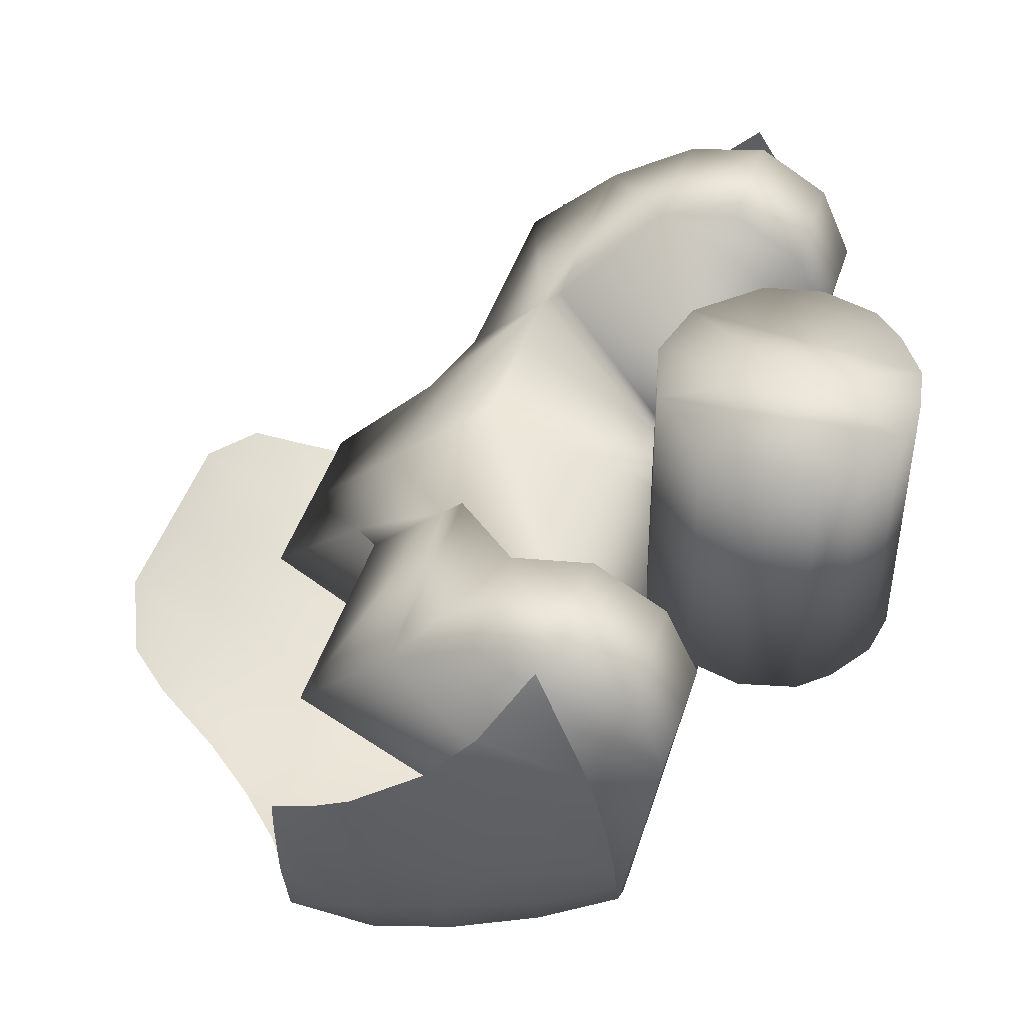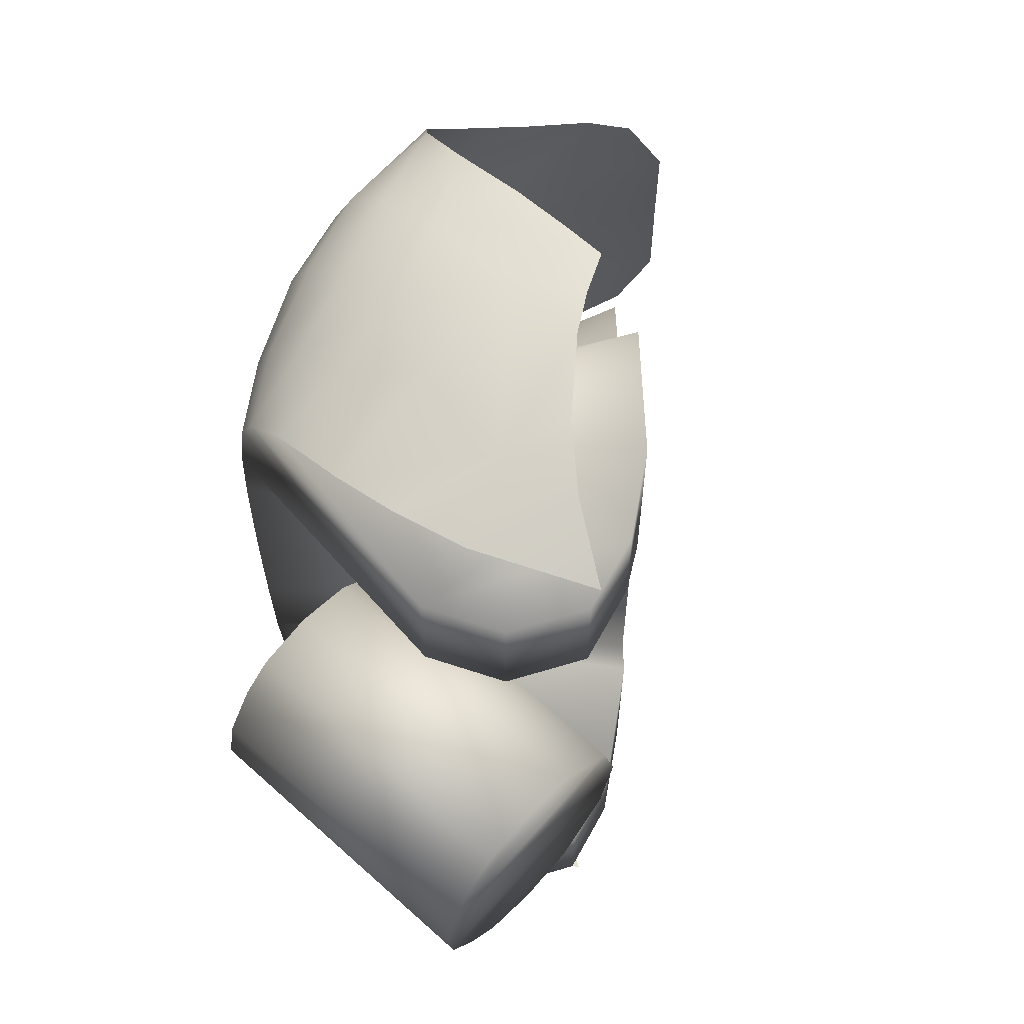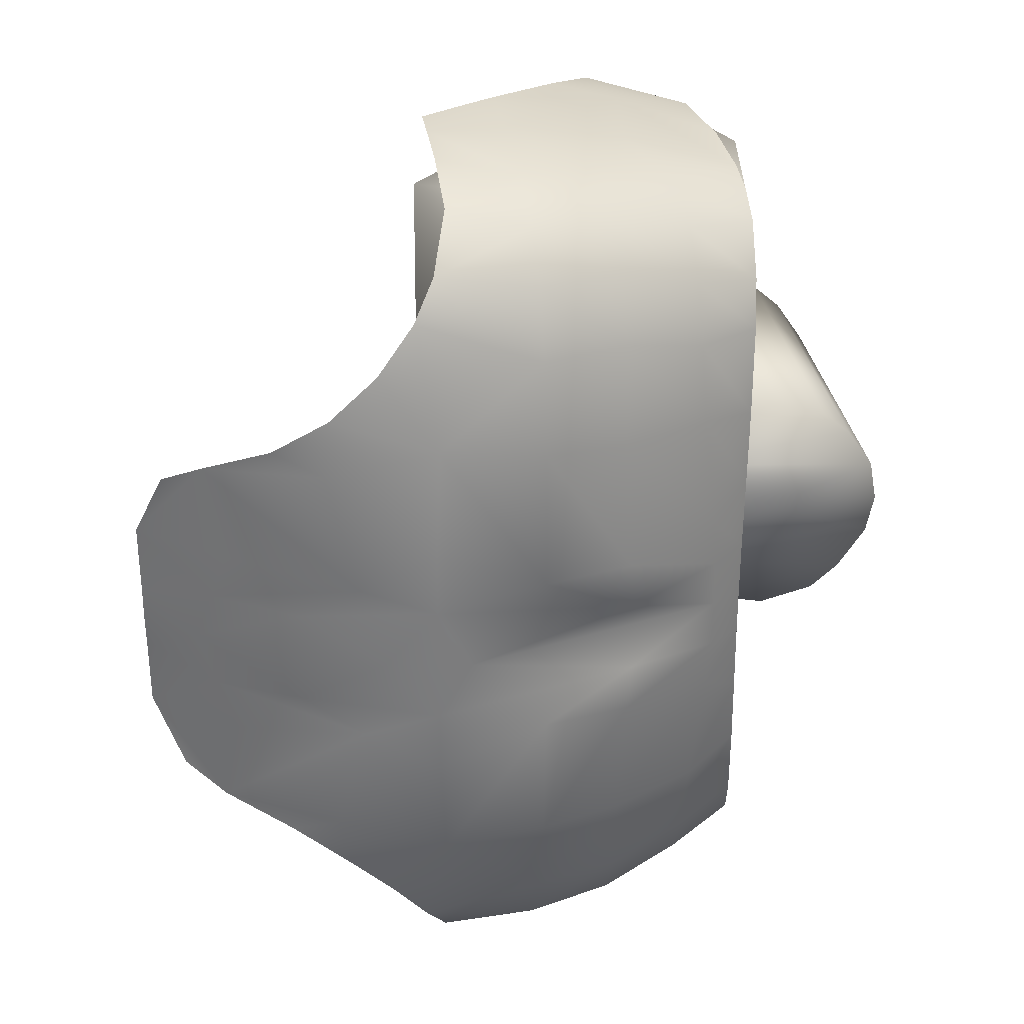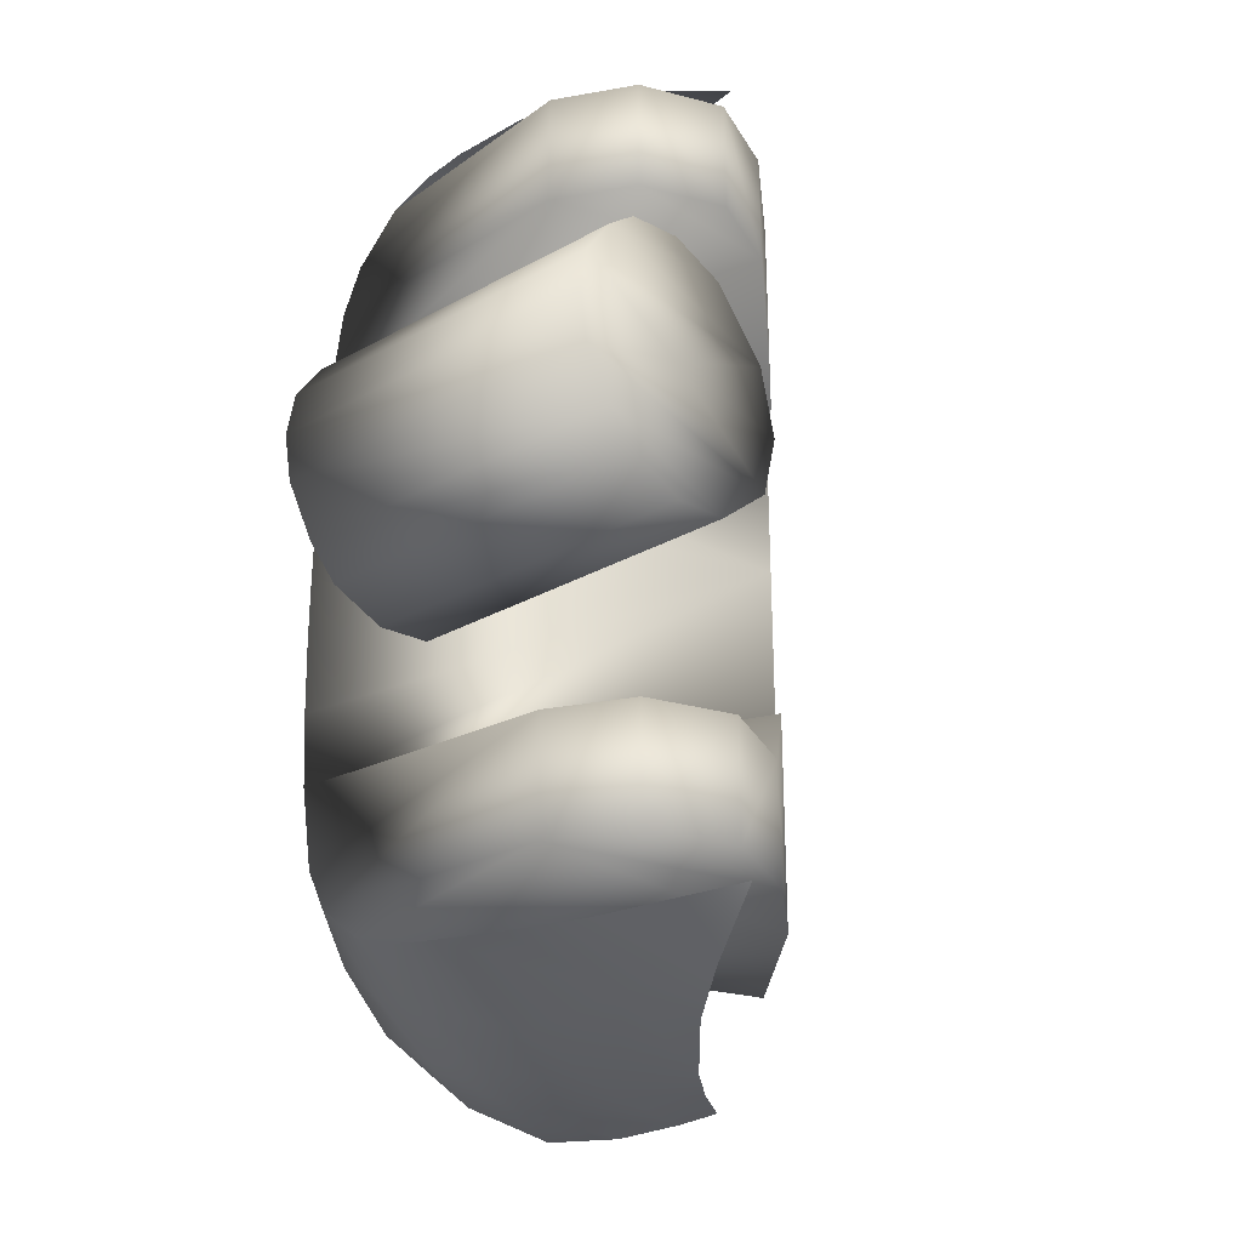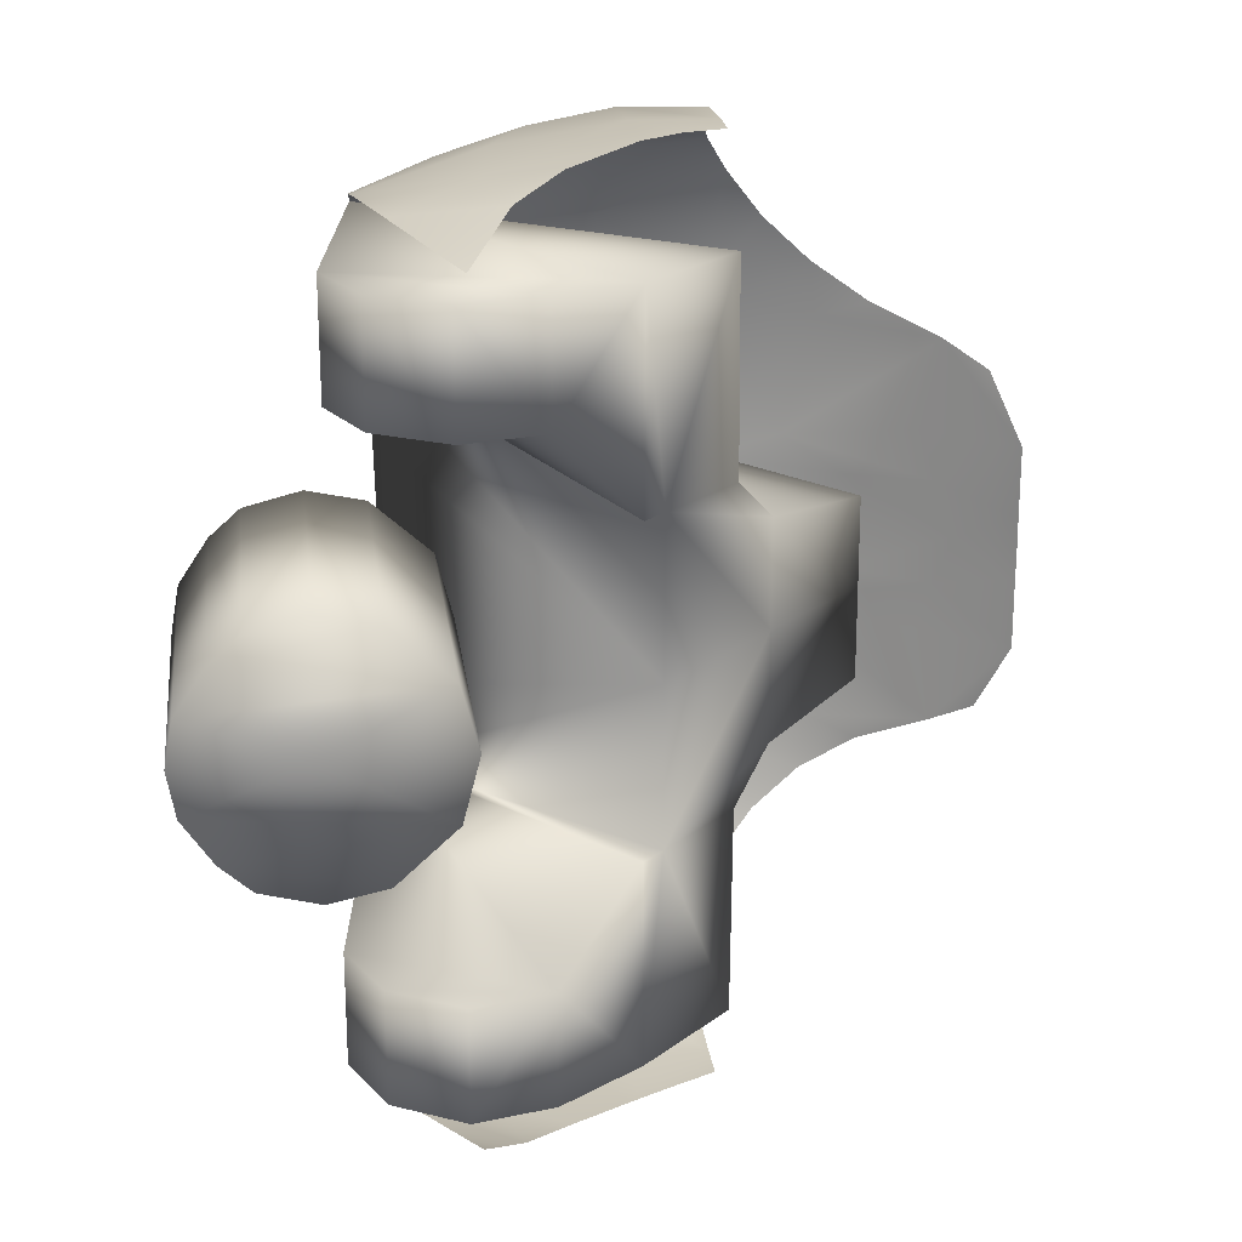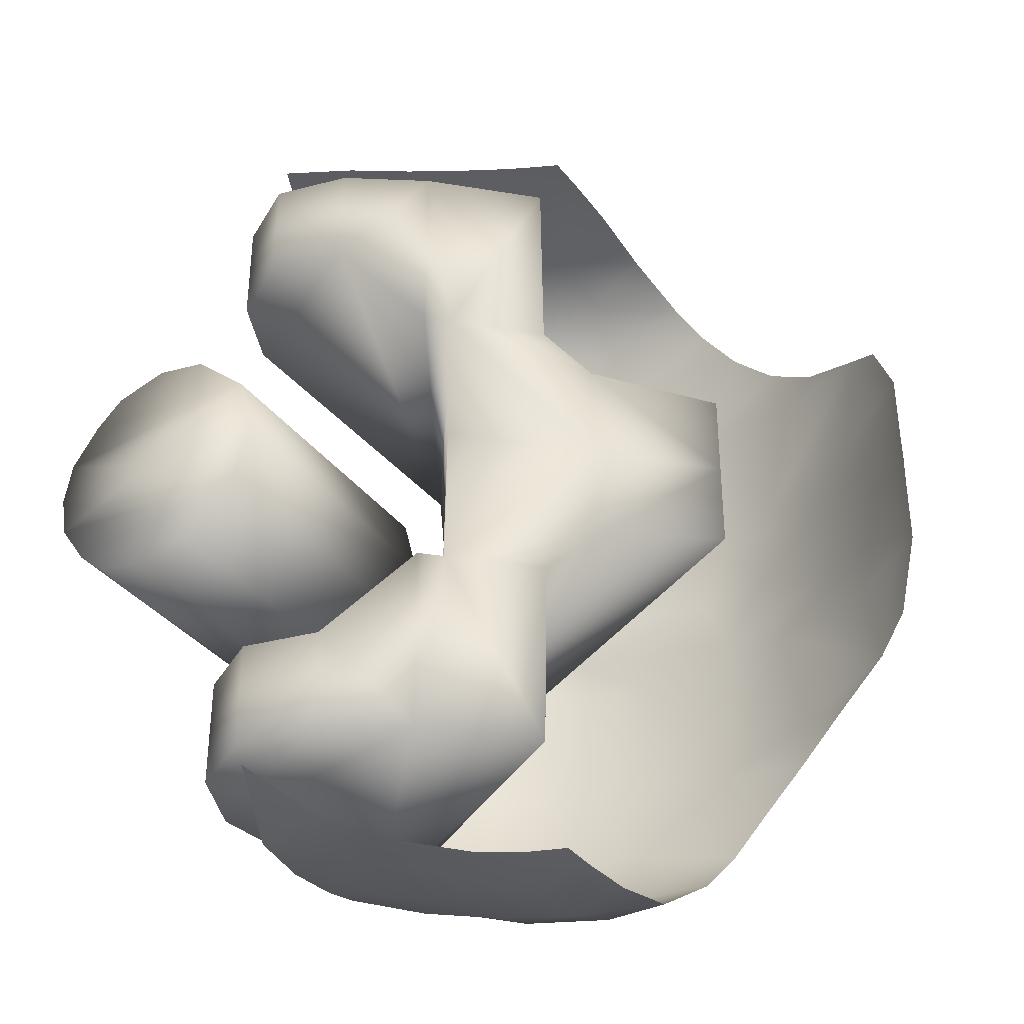
<metadata>
{"format":"obj","ext":"obj","renderer":"f3d","projection":"perspective","resolution":1024,"background":"white","views":[{"elev":47.2,"azim":18.2,"up":"+Y"},{"elev":63.1,"azim":132.6,"up":"+Z"},{"elev":31.6,"azim":-8.7,"up":"+Z"},{"elev":-31.0,"azim":128.6,"up":"+Z"},{"elev":21.5,"azim":173.1,"up":"+Z"},{"elev":-36.1,"azim":-147.2,"up":"+Z"}]}
</metadata>
<code>
v -0.1331 -0.0615 -0.007628
v -0.02085 0.004336 -0.1073
v -0.0082 -0.02847 -0.1053
v -0.009557 0.01683 -0.1035
v -0.06368 -0.09396 -0.01493
v -0.1166 -0.07463 -0.01275
v -0.1331 -0.06144 -0.025
v -0.1124 -0.07726 -0.02503
v -0.08163 -0.09054 -0.021
v -0.09647 -0.08538 -0.012
v -0.0636 -0.09381 -0.03049
v -0.05653 -0.04406 -0.1092
v -0.05654 -0.02842 -0.1099
v -0.1165 -0.07393 -0.04799
v -0.08862 -0.08691 -0.05059
v -0.126 -0.0672 -0.042
v -0.1003 -0.08167 -0.05529
v 0.000559 0.03271 -0.09458
v -0.03746 -0.09388 -0.02079
v -0.06235 -0.09192 -0.05753
v -0.07555 -0.086 -0.07515
v -0.03746 -0.08713 -0.07669
v -0.08702 -0.08573 -0.06436
v -0.06668 -0.08357 -0.0866
v -0.06138 -0.07806 -0.09532
v -0.03746 -0.07986 -0.09219
v -0.01521 -0.08898 -0.008999
v -0.03746 -0.008764 -0.1098
v 0.01861 -0.01238 -0.0983
v 0.01462 0.005796 -0.09927
v -0.01614 -0.08923 -0.021
v -0.03746 -0.0918 -0.05468
v -0.01779 -0.08761 -0.05331
v -0.01704 -0.08194 -0.07669
v -0.01724 -0.07435 -0.09111
v -0.03746 -0.06906 -0.1021
v -0.05677 -0.06335 -0.1054
v -0.01743 -0.06214 -0.1007
v -0.03746 -0.05244 -0.1079
v -0.03746 -0.02844 -0.11
v -0.01761 -0.04637 -0.1056
v 0.007422 -0.0777 -0.01199
v 0.01557 -0.07141 -0.01285
v -0.04672 -0.01412 -0.1101
v 0.002282 -0.06833 -0.08443
v 0.01861 -0.05914 -0.08003
v 0.01773 -0.06448 -0.06959
v 0.002546 -0.07431 -0.07118
v 0.01669 -0.06861 -0.04895
v 0.002021 -0.05819 -0.09423
v 0.01986 -0.04792 -0.09011
v 0.001778 -0.04453 -0.1
v 0.02032 -0.03785 -0.09408
v 0.02019 -0.02841 -0.09603
v 0.003222 -0.07787 -0.05229
v 0.006624 -0.07782 -0.02402
v 0.01602 -0.07041 -0.03066
v -0.005075 -0.002321 -0.105
v -0.05654 -0.01858 -0.1098
v -0.1206 -0.07198 -1e-06
v -0.1332 -0.06162 -7e-06
v -0.1331 -0.0615 0.007628
v -0.02085 0.004336 0.1073
v -0.0082 -0.02847 0.1053
v -0.05592 -0.09487 4e-06
v -0.009557 0.01683 0.1035
v -0.06368 -0.09396 0.01493
v -0.07627 -0.09181 -0
v -0.1166 -0.07463 0.01275
v -0.1331 -0.06144 0.025
v -0.1124 -0.07726 0.02503
v -0.08163 -0.09054 0.021
v -0.09647 -0.08538 0.012
v -0.0636 -0.09381 0.03049
v -0.05653 -0.04406 0.1092
v -0.05654 -0.02842 0.1099
v -0.1165 -0.07393 0.04799
v -0.08862 -0.08691 0.05059
v -0.126 -0.0672 0.042
v -0.1003 -0.08167 0.05529
v 0.000559 0.03271 0.09458
v -0.03746 -0.09388 0.02079
v -0.06235 -0.09192 0.05753
v -0.07555 -0.086 0.07515
v -0.03746 -0.08713 0.07669
v -0.08702 -0.08573 0.06436
v -0.06668 -0.08357 0.0866
v -0.06138 -0.07806 0.09532
v -0.03746 -0.07986 0.09219
v 0.007545 -0.07752 -0
v -0.01521 -0.08898 0.008999
v -0.03746 -0.008764 0.1098
v 0.01861 -0.01238 0.0983
v 0.01462 0.005796 0.09927
v -0.01614 -0.08923 0.021
v -0.03746 -0.0918 0.05468
v -0.01779 -0.08761 0.05331
v -0.01704 -0.08194 0.07669
v -0.01724 -0.07435 0.09111
v -0.03746 -0.06906 0.1021
v -0.05677 -0.06335 0.1054
v -0.01743 -0.06214 0.1007
v -0.03746 -0.05244 0.1079
v -0.03746 -0.02844 0.11
v -0.01761 -0.04637 0.1056
v 0.01547 -0.07161 2e-06
v 0.007422 -0.0777 0.01199
v 0.01557 -0.07141 0.01285
v -0.04672 -0.01412 0.1101
v 0.002282 -0.06833 0.08443
v 0.01861 -0.05914 0.08003
v 0.01773 -0.06448 0.06959
v 0.002546 -0.07431 0.07118
v 0.01669 -0.06861 0.04895
v 0.002021 -0.05819 0.09423
v 0.01986 -0.04792 0.09011
v 0.001778 -0.04453 0.1
v 0.02032 -0.03785 0.09408
v 0.02019 -0.02841 0.09603
v 0.003222 -0.07787 0.05229
v 0.006624 -0.07782 0.02402
v 0.01602 -0.07041 0.03066
v -0.005075 -0.002321 0.105
v -0.05654 -0.01858 0.1098
v 0.01557 -0.07141 -0.01285
v 0.01861 -0.05914 -0.08003
v 0.01773 -0.06448 -0.06959
v 0.01669 -0.06861 -0.04895
v 0.01986 -0.04792 -0.09011
v 0.01602 -0.07041 -0.03066
v 0.004024 0.04053 -0.01527
v 0.05257 0.04082 -0.02107
v 0.04534 0.04081 -0.02748
v 0.03177 0.04081 -0.03095
v 0.01811 0.04081 -0.02799
v 0.05957 0.04111 -0.01068
v 0.02798 0.004567 -0.08848
v 0.02798 0.004567 -0.06098
v 0.02003 0.02242 -0.06098
v 0.02003 0.02242 -0.08848
v 0.003159 0.0323 -0.06098
v 0.003159 0.0323 -0.08848
v -0.01582 0.02761 -0.06098
v -0.01582 0.02761 -0.08848
v -0.09116 -0.04059 -0.022
v -0.06711 -0.01655 -0.02643
v -0.04024 0.01032 -0.038
v -0.05769 -0.007124 -0.08717
v -0.03553 0.01503 -0.08717
v -0.03529 0.01527 -0.038
v -0.05814 -0.007574 -0.03761
v 0.004438 -0.03424 -0.01495
v 0.05299 -0.03395 -0.02074
v 0.04576 -0.03395 -0.02715
v 0.03218 -0.03395 -0.03063
v 0.01852 -0.03395 -0.02766
v 0.05998 -0.03365 -0.01035
v 0.0328 0.0411 6.5e-05
v 0.01547 -0.07161 2e-06
v 0.01557 -0.07141 0.01285
v 0.01861 -0.05914 0.08003
v 0.01773 -0.06448 0.06959
v 0.01669 -0.06861 0.04895
v 0.01986 -0.04792 0.09011
v 0.01602 -0.07041 0.03066
v 0.004024 0.04053 0.01527
v 0.05257 0.04082 0.02107
v 0.04534 0.04081 0.02748
v 0.03177 0.04081 0.03095
v 0.01811 0.04081 0.02799
v 0 0.04053 -0
v 0.05957 0.04111 0.01068
v 0.0615 0.04111 0
v 0.02798 0.004567 0.08848
v 0.02798 0.004567 0.06098
v 0.02003 0.02242 0.06098
v 0.02003 0.02242 0.08848
v 0.003159 0.0323 0.06098
v 0.003159 0.0323 0.08848
v -0.01582 0.02761 0.06098
v -0.01582 0.02761 0.08848
v -0.09116 -0.04059 0.022
v -0.09116 -0.04059 0.000464
v -0.06711 -0.01655 0.02643
v -0.04024 0.01032 0.000309
v -0.06711 -0.01655 0.000391
v -0.04024 0.01032 0.038
v -0.05769 -0.007124 0.08717
v -0.03553 0.01503 0.08717
v -0.03529 0.01527 0.038
v -0.05814 -0.007574 0.03761
v 0.03322 -0.03366 -0.00026
v 0.004438 -0.03424 0.01495
v 0.05299 -0.03395 0.02074
v 0.04576 -0.03395 0.02715
v 0.03218 -0.03395 0.03063
v 0.01852 -0.03395 0.02766
v 0.000415 -0.03424 -0.000326
v 0.05998 -0.03365 0.01035
v 0.06191 -0.03365 -0.000326
f 2 4 58
f 44 40 13
f 44 28 40
f 58 3 40
f 10 5 68
f 6 1 7
f 11 19 5
f 9 8 14
f 5 65 68
f 21 24 20
f 22 20 24
f 23 21 20
f 15 23 20
f 26 24 25
f 26 22 24
f 17 23 15
f 31 19 32
f 9 15 20
f 33 31 32
f 38 36 39
f 38 35 36
f 22 32 20
f 41 38 39
f 7 16 14
f 30 58 4
f 32 19 20
f 9 20 11
f 8 6 7
f 45 46 47
f 48 45 47
f 49 48 47
f 50 51 46
f 45 50 46
f 52 53 51
f 50 52 51
f 54 53 52
f 29 54 58
f 41 52 50
f 54 3 58
f 38 50 45
f 41 50 38
f 35 45 48
f 38 45 35
f 49 55 48
f 34 48 55
f 35 48 34
f 34 55 33
f 33 55 56
f 57 56 55
f 49 57 55
f 31 33 56
f 57 43 56
f 9 14 15
f 10 6 9
f 27 65 5
f 19 11 20
f 43 106 42
f 30 29 58
f 31 56 42
f 18 30 4
f 41 39 40
f 3 52 41
f 54 52 3
f 3 41 40
f 90 65 27
f 44 13 59
f 37 12 39
f 1 60 61
f 17 15 14
f 43 42 56
f 33 32 22
f 34 22 26
f 34 33 22
f 35 26 36
f 35 34 26
f 37 39 36
f 25 36 26
f 25 37 36
f 13 40 39
f 2 58 28
f 9 6 8
f 58 40 28
f 13 39 12
f 68 60 10
f 90 42 106
f 11 5 9
f 10 9 5
f 19 27 5
f 10 60 6
f 7 14 8
f 60 1 6
f 27 42 90
f 27 31 42
f 31 27 19
f 63 123 66
f 109 76 104
f 109 104 92
f 123 104 64
f 73 68 67
f 69 70 62
f 74 67 82
f 72 77 71
f 67 68 65
f 84 83 87
f 85 87 83
f 86 83 84
f 78 83 86
f 89 88 87
f 89 87 85
f 80 78 86
f 95 96 82
f 72 83 78
f 97 96 95
f 102 103 100
f 102 100 99
f 85 83 96
f 105 103 102
f 70 77 79
f 94 66 123
f 96 83 82
f 72 74 83
f 71 70 69
f 110 112 111
f 113 112 110
f 114 112 113
f 115 111 116
f 110 111 115
f 117 116 118
f 115 116 117
f 119 117 118
f 93 123 119
f 105 115 117
f 119 123 64
f 102 110 115
f 105 102 115
f 99 113 110
f 102 99 110
f 114 113 120
f 98 120 113
f 99 98 113
f 98 97 120
f 97 121 120
f 122 120 121
f 114 120 122
f 95 121 97
f 122 121 108
f 72 78 77
f 73 72 69
f 91 67 65
f 82 83 74
f 108 107 106
f 94 123 93
f 95 107 121
f 81 66 94
f 105 104 103
f 64 105 117
f 119 64 117
f 64 104 105
f 90 91 65
f 109 124 76
f 101 103 75
f 62 61 60
f 80 77 78
f 108 121 107
f 97 85 96
f 98 89 85
f 98 85 97
f 99 100 89
f 99 89 98
f 101 100 103
f 88 89 100
f 88 100 101
f 76 103 104
f 63 92 123
f 72 71 69
f 123 92 104
f 76 75 103
f 68 73 60
f 90 106 107
f 74 72 67
f 73 67 72
f 82 67 91
f 73 69 60
f 70 71 77
f 69 62 60
f 91 90 107
f 91 107 95
f 95 82 91
f 141 140 142
f 133 134 135
f 132 133 135
f 171 158 131
f 139 138 137
f 137 144 140
f 139 137 140
f 143 141 142
f 143 142 144
f 146 145 183
f 151 146 147
f 186 146 183
f 137 126 129
f 151 147 148
f 147 149 148
f 147 150 149
f 147 186 185
f 146 186 147
f 142 140 144
f 137 129 149
f 149 144 137
f 129 148 149
f 141 139 140
f 149 150 143
f 138 127 126
f 138 128 127
f 144 149 143
f 132 131 136
f 158 173 136
f 135 131 132
f 158 136 131
f 154 156 155
f 153 156 154
f 198 152 192
f 153 157 152
f 192 157 200
f 156 153 152
f 192 152 157
f 136 173 200
f 136 200 157
f 134 133 154
f 134 154 155
f 132 136 157
f 132 157 153
f 135 134 155
f 135 155 156
f 171 131 152
f 171 152 198
f 133 132 153
f 133 153 154
f 131 135 156
f 131 156 152
f 128 138 143
f 141 143 139
f 128 150 147
f 128 143 150
f 139 143 138
f 148 129 126
f 148 126 127
f 148 127 128
f 128 151 148
f 151 128 146
f 146 128 145
f 145 128 130
f 130 183 145
f 183 130 125
f 183 125 159
f 128 147 185
f 185 130 128
f 185 125 130
f 185 159 125
f 178 179 177
f 168 170 169
f 167 170 168
f 171 166 158
f 176 174 175
f 174 177 181
f 176 177 174
f 180 179 178
f 180 181 179
f 184 183 182
f 191 187 184
f 186 183 184
f 174 164 161
f 191 188 187
f 187 188 189
f 187 189 190
f 187 185 186
f 184 187 186
f 179 181 177
f 174 189 164
f 189 174 181
f 164 189 188
f 178 177 176
f 189 180 190
f 126 137 138
f 175 161 162
f 175 162 163
f 181 180 189
f 167 172 166
f 158 172 173
f 170 167 166
f 158 166 172
f 195 196 197
f 194 195 197
f 198 192 193
f 194 193 199
f 192 200 199
f 197 193 194
f 192 199 193
f 172 199 200
f 172 200 173
f 169 196 195
f 169 195 168
f 167 194 199
f 167 199 172
f 170 197 196
f 170 196 169
f 171 198 193
f 171 193 166
f 168 195 194
f 168 194 167
f 166 193 197
f 166 197 170
f 163 180 175
f 178 176 180
f 163 187 190
f 163 190 180
f 176 175 180
f 188 161 164
f 188 162 161
f 188 163 162
f 163 188 191
f 191 184 163
f 184 182 163
f 182 165 163
f 165 182 183
f 183 160 165
f 183 159 160
f 163 185 187
f 185 163 165
f 185 165 160
f 185 160 159
f 175 174 161

</code>
